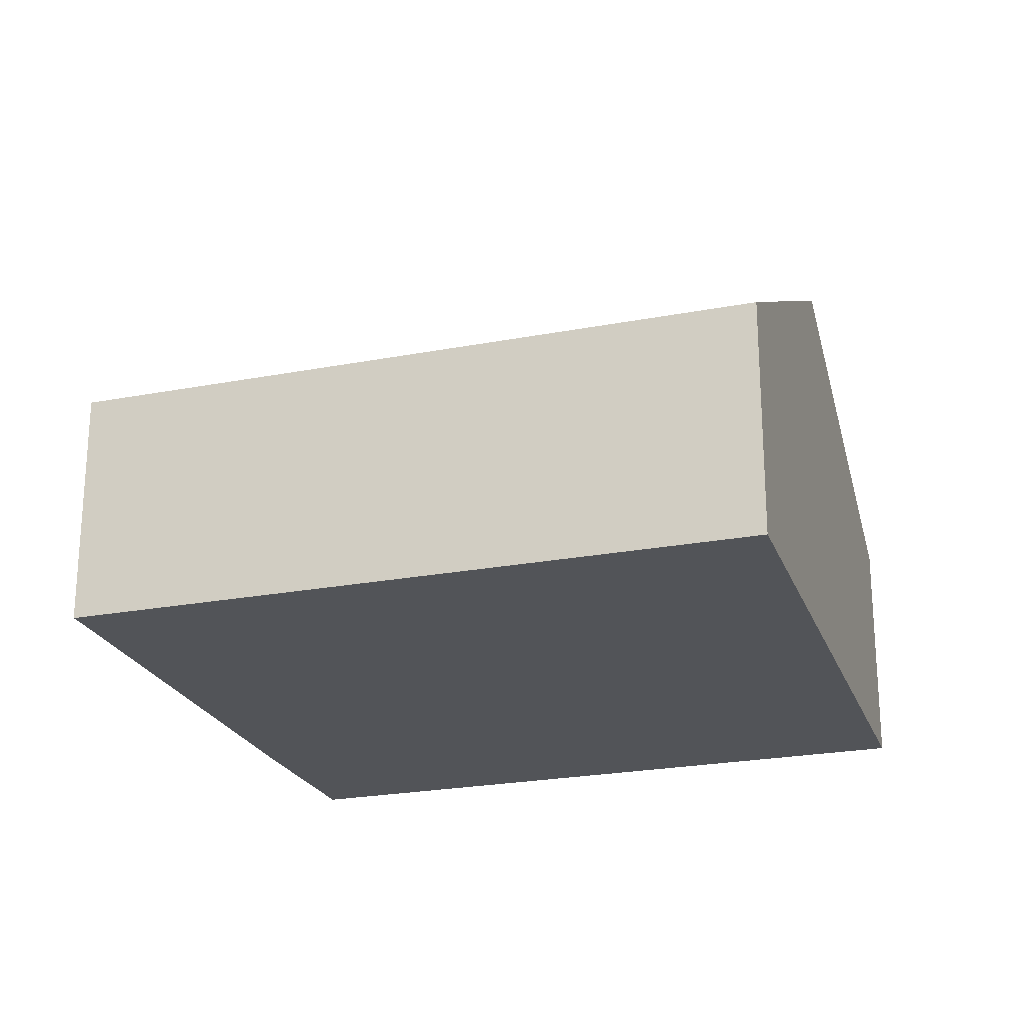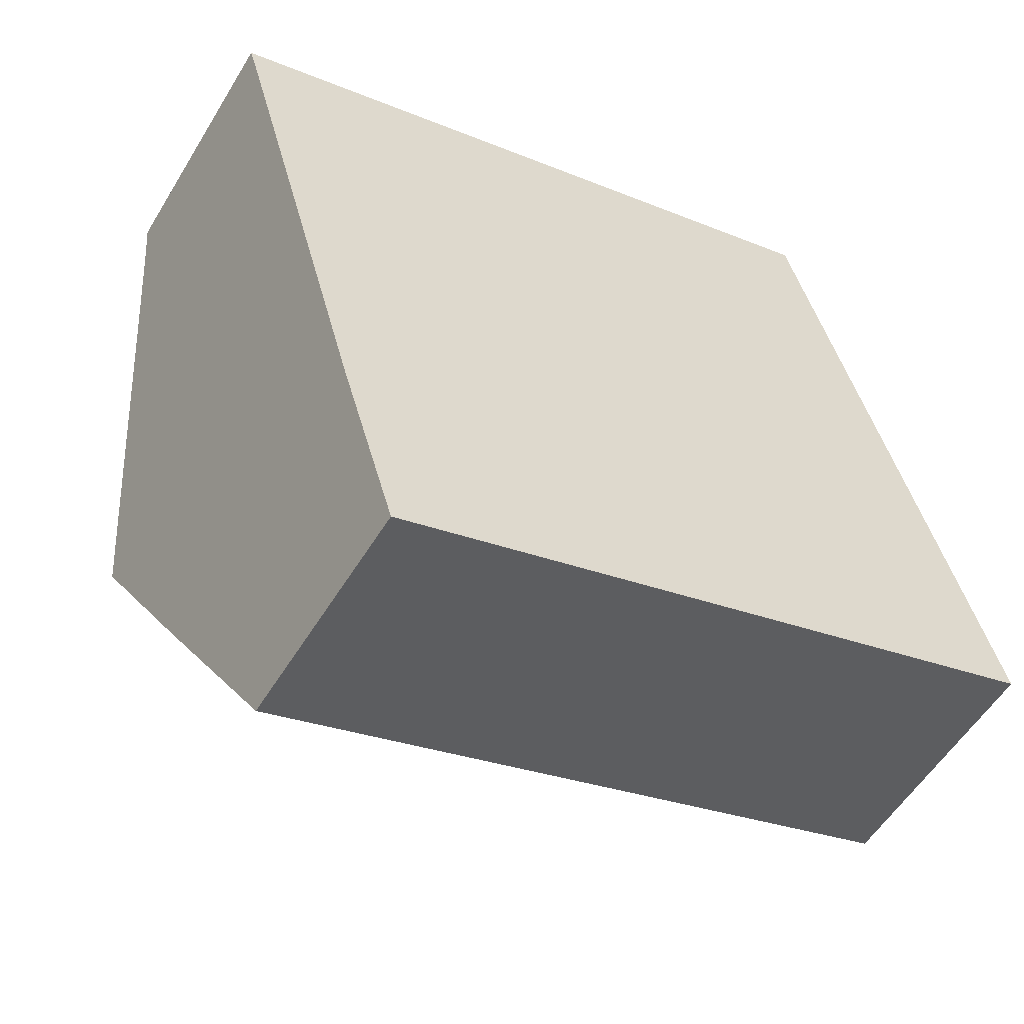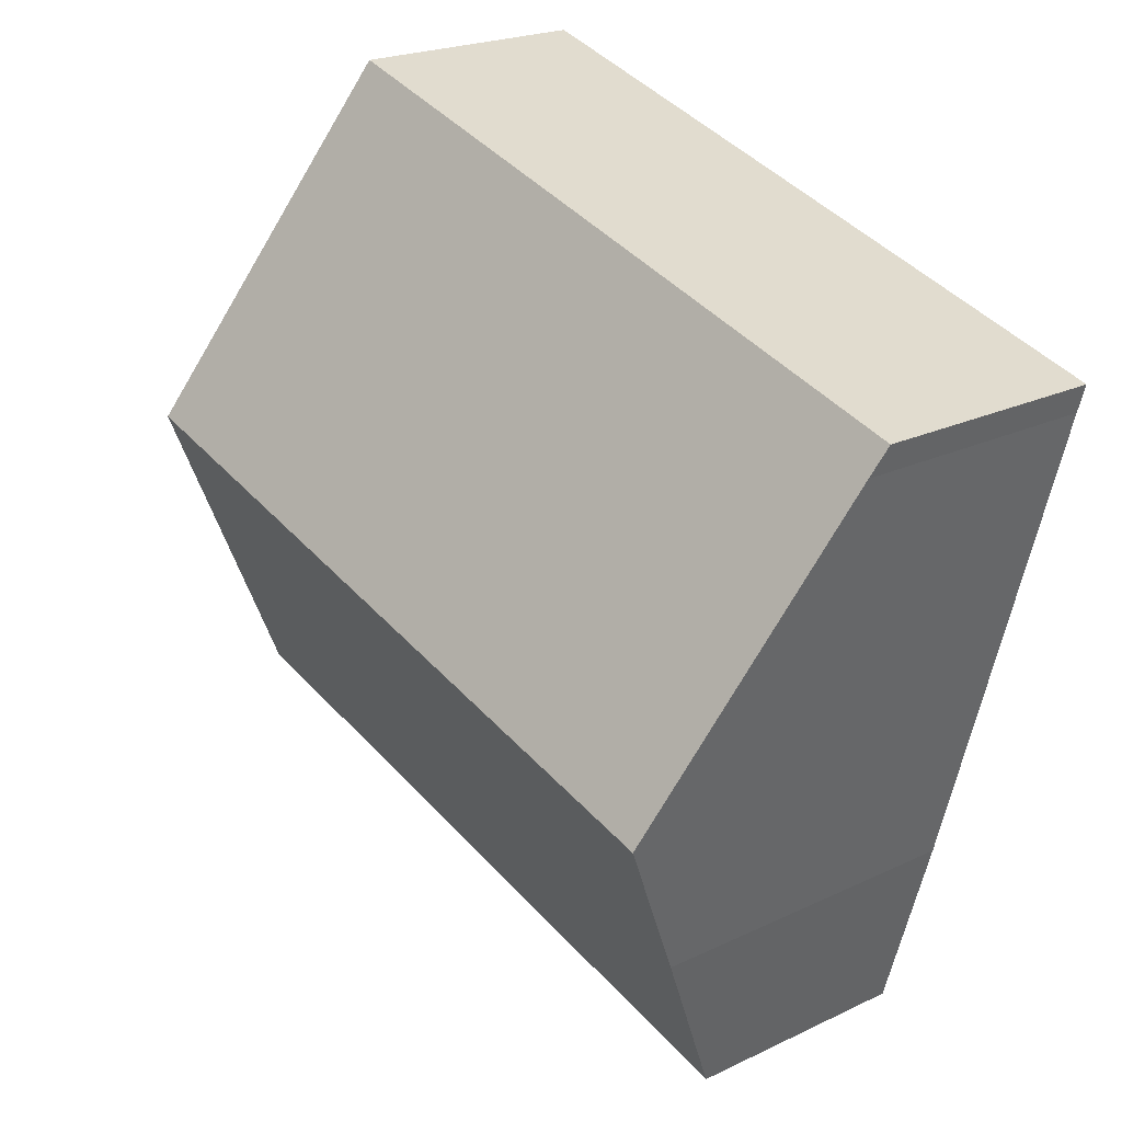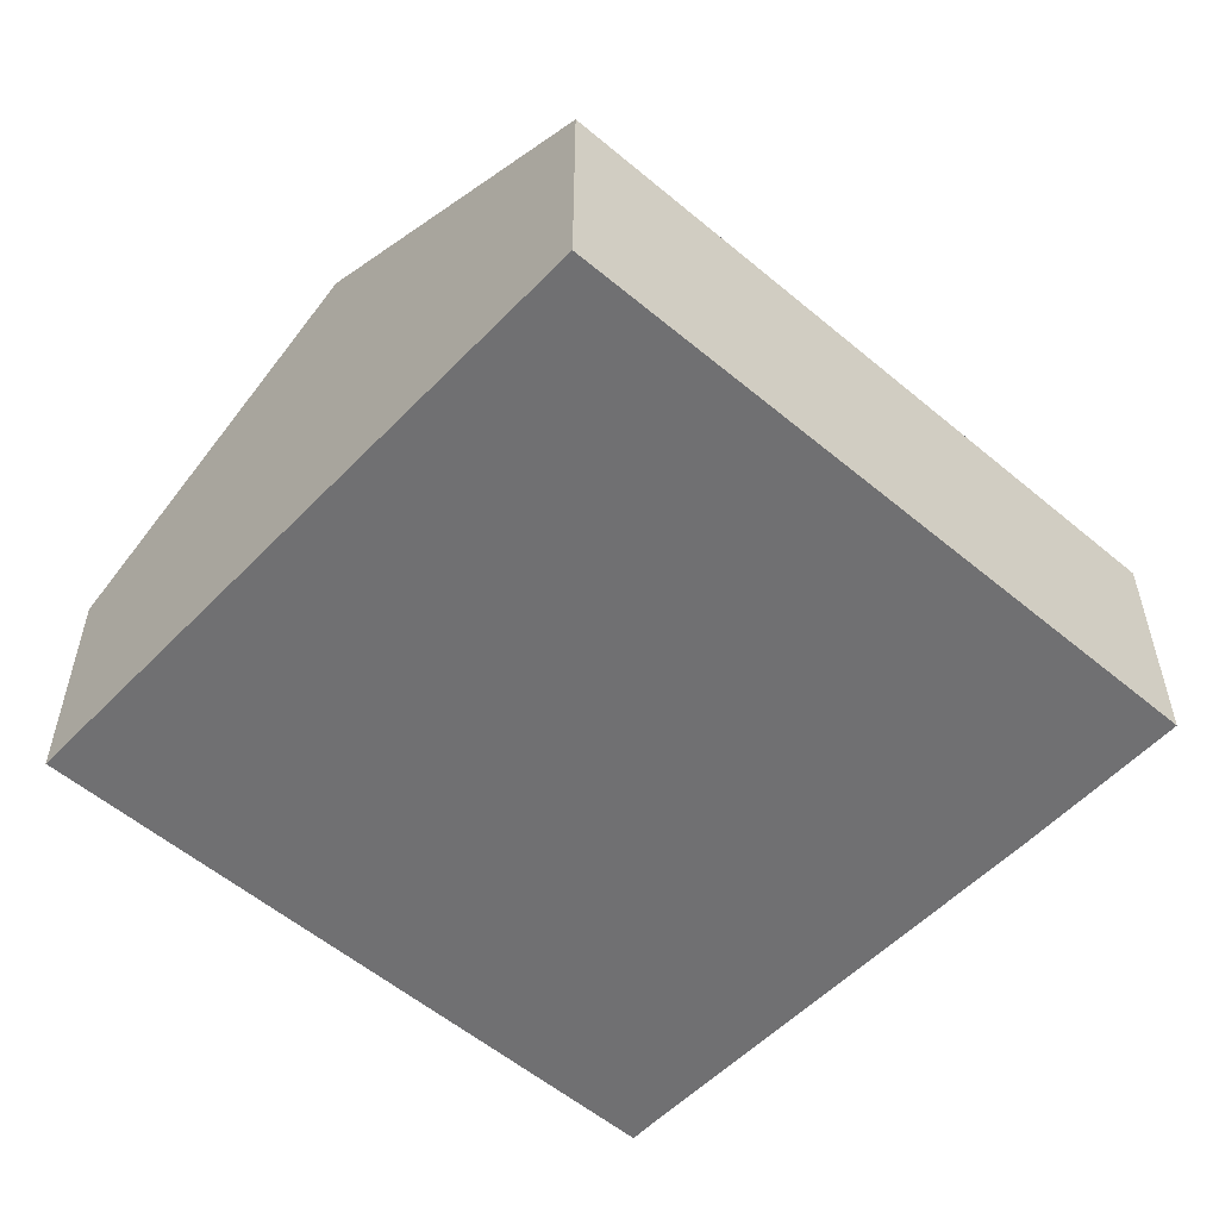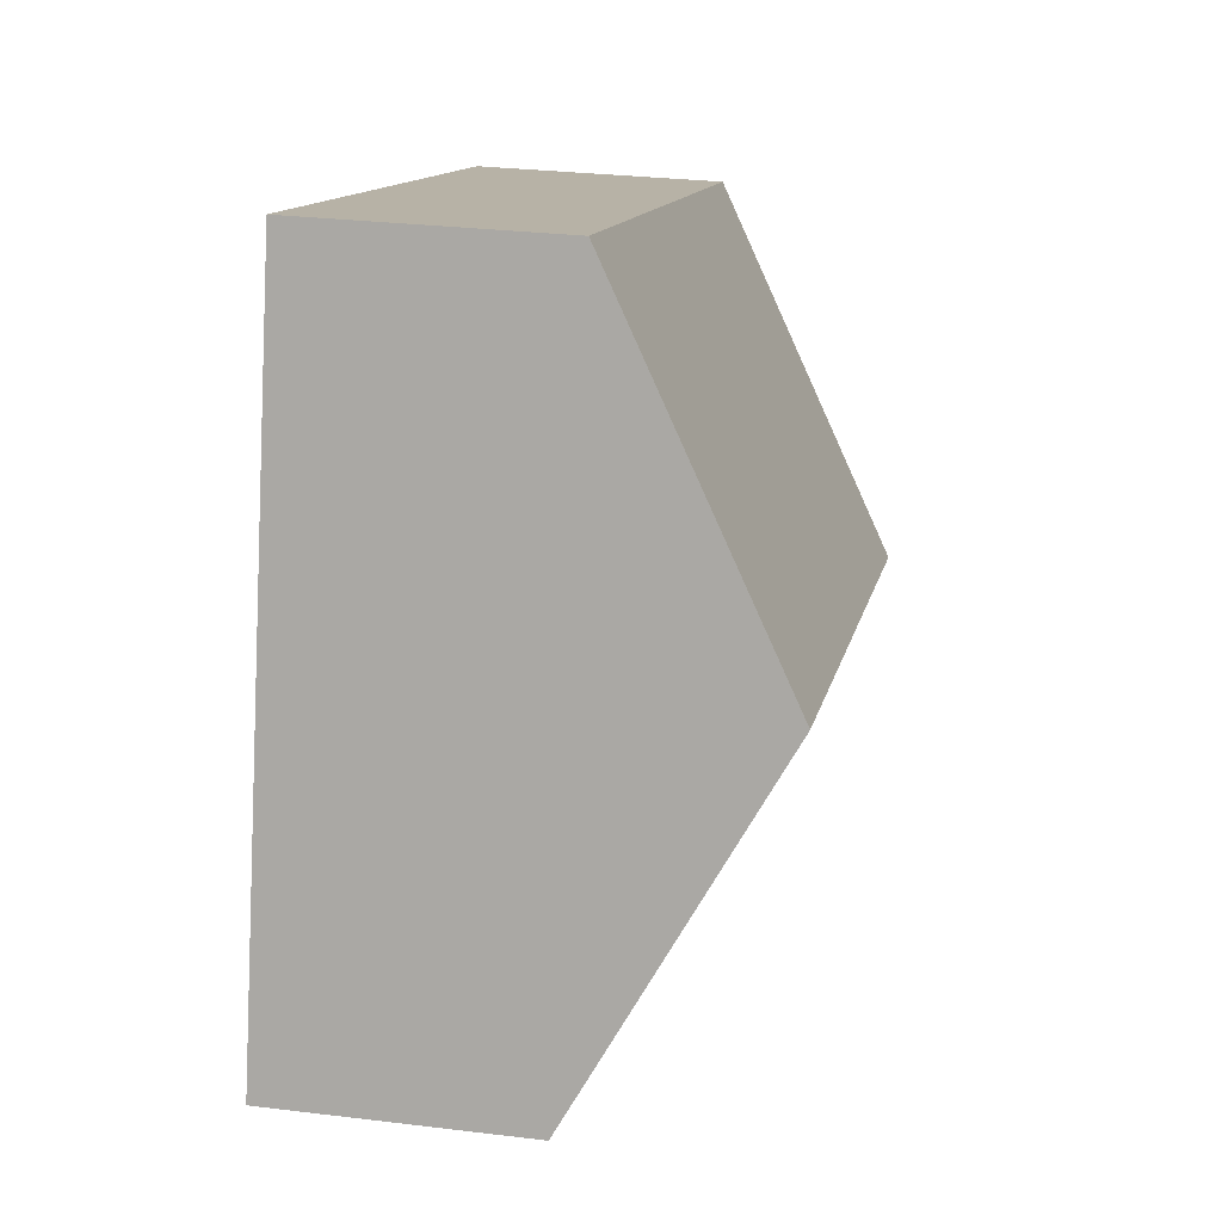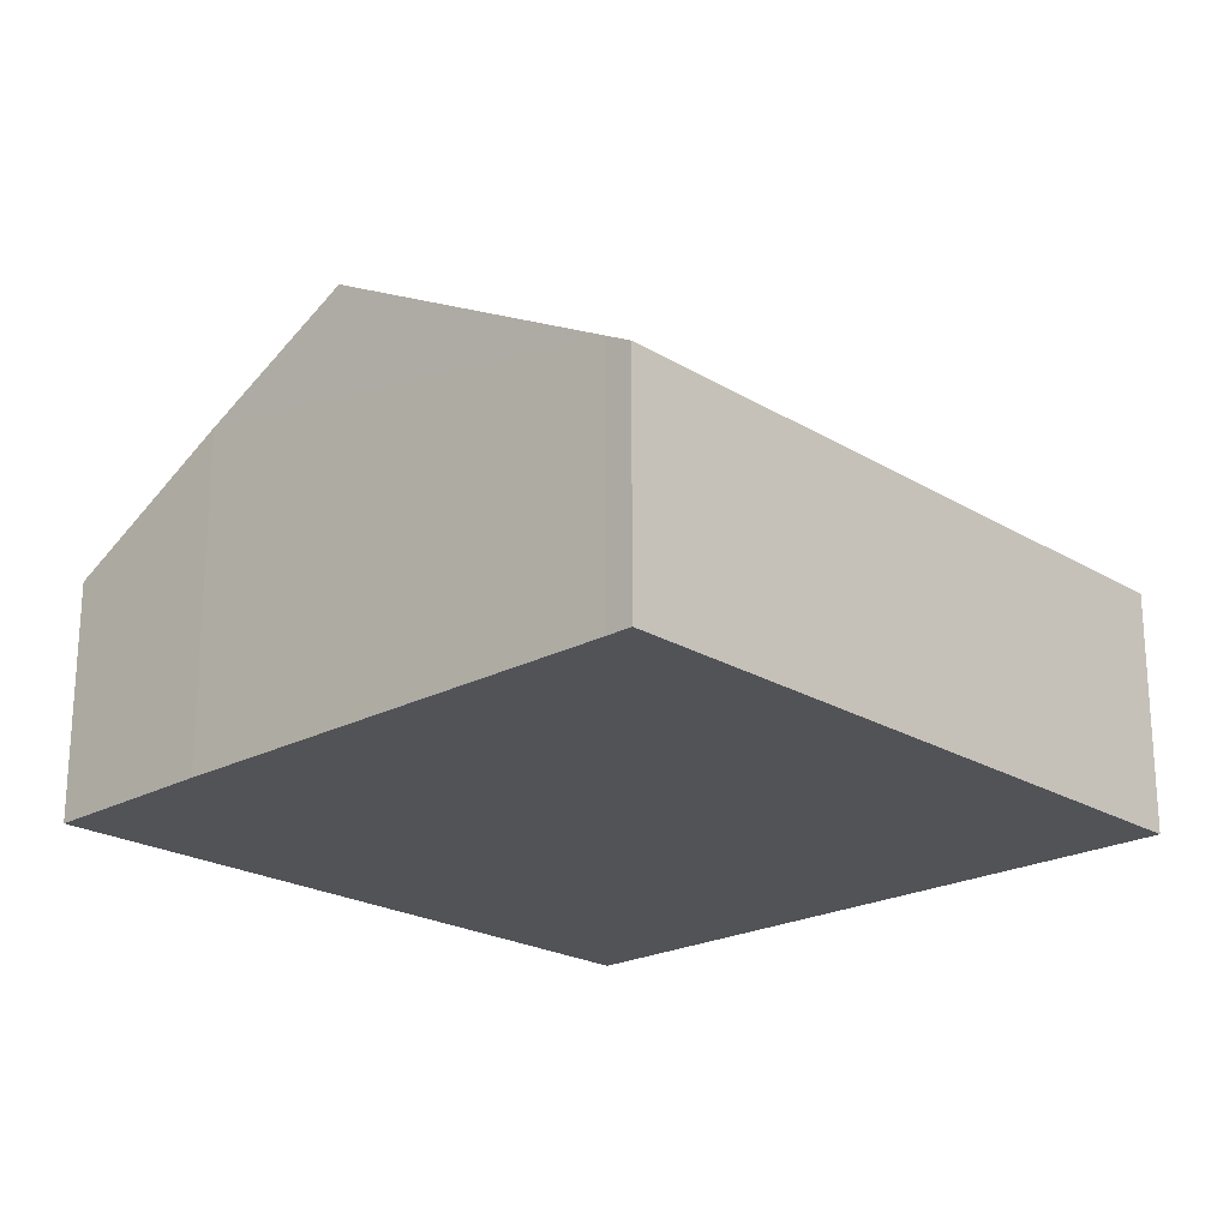
<metadata>
{"format":"obj","ext":"obj","renderer":"f3d","projection":"perspective","resolution":1024,"background":"white","views":[{"elev":-23.0,"azim":1.4,"up":"+Y"},{"elev":-54.9,"azim":-30.8,"up":"+Z"},{"elev":21.5,"azim":-130.4,"up":"+Z"},{"elev":-55.0,"azim":121.3,"up":"+Y"},{"elev":28.5,"azim":100.4,"up":"+Z"},{"elev":-22.2,"azim":-63.0,"up":"+Y"}]}
</metadata>
<code>
v  2.054 2.529 -7.165
v  8.205 4.481 -1.414
v  9.207 2.567 -4.943
v  1.009 4.481 -3.575
v  1.482 3.567 -5.262
v  0.087 2.701 -0.29
v  7.191 2.543 2.159
v  0 2.543 1.557e-16
v  0 0 0
v  7.191 -1.322e-16 2.159
v  8.205 8.658e-17 -1.414
v  9.207 3.027e-16 -4.943
v  2.054 4.387e-16 -7.165
v  0.087 1.776e-17 -0.29
v  1.482 3.222e-16 -5.262
v  1.009 2.189e-16 -3.575
g defaultobject
f 1 2 3
f 2 1 4
f 4 1 5
f 6 2 4
f 2 6 7
f 7 6 8
f 9 7 8
f 7 9 10
f 10 2 7
f 2 10 11
f 2 11 3
f 3 11 12
f 12 1 3
f 1 12 13
f 14 8 6
f 8 14 9
f 1 15 5
f 15 1 13
f 5 6 4
f 6 5 15
f 6 15 14
f 14 15 16
f 11 13 12
f 13 11 10
f 13 10 14
f 14 10 9
f 13 14 16
f 13 16 15

</code>
